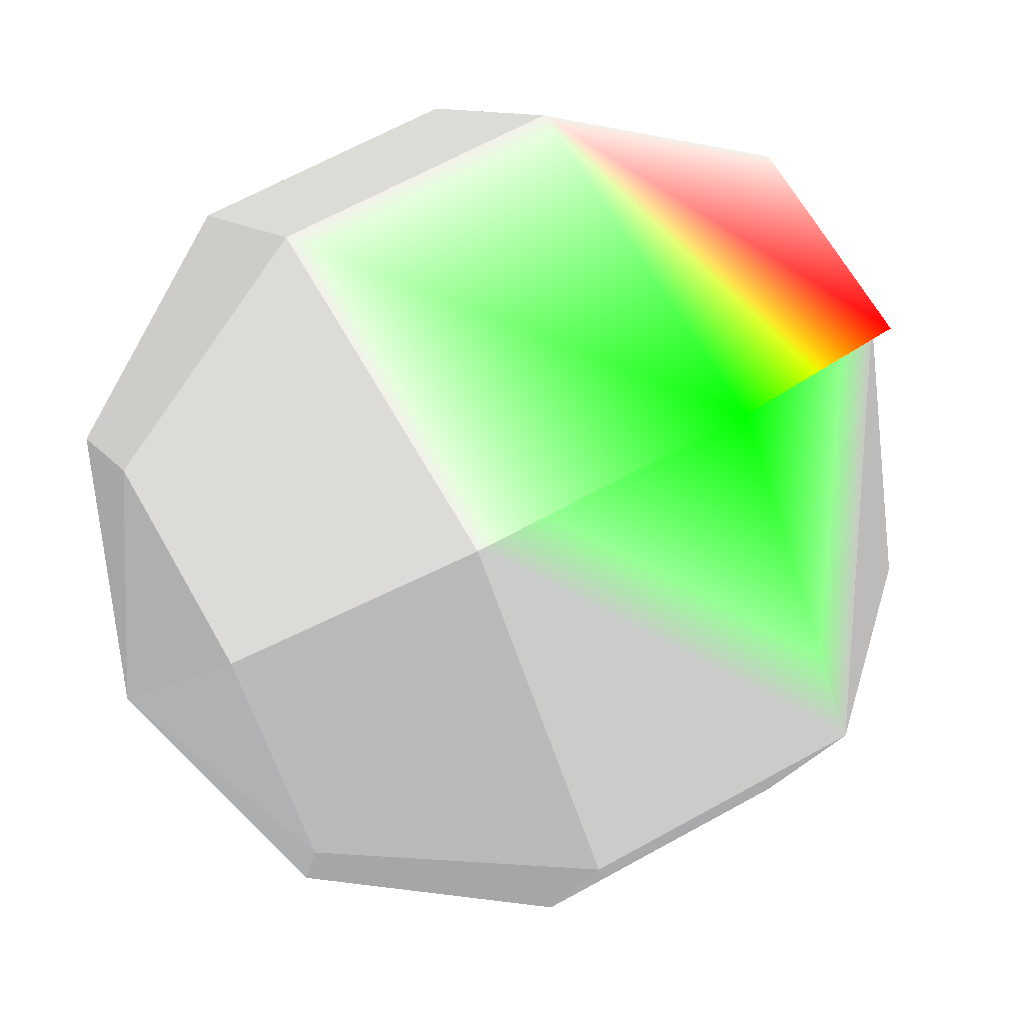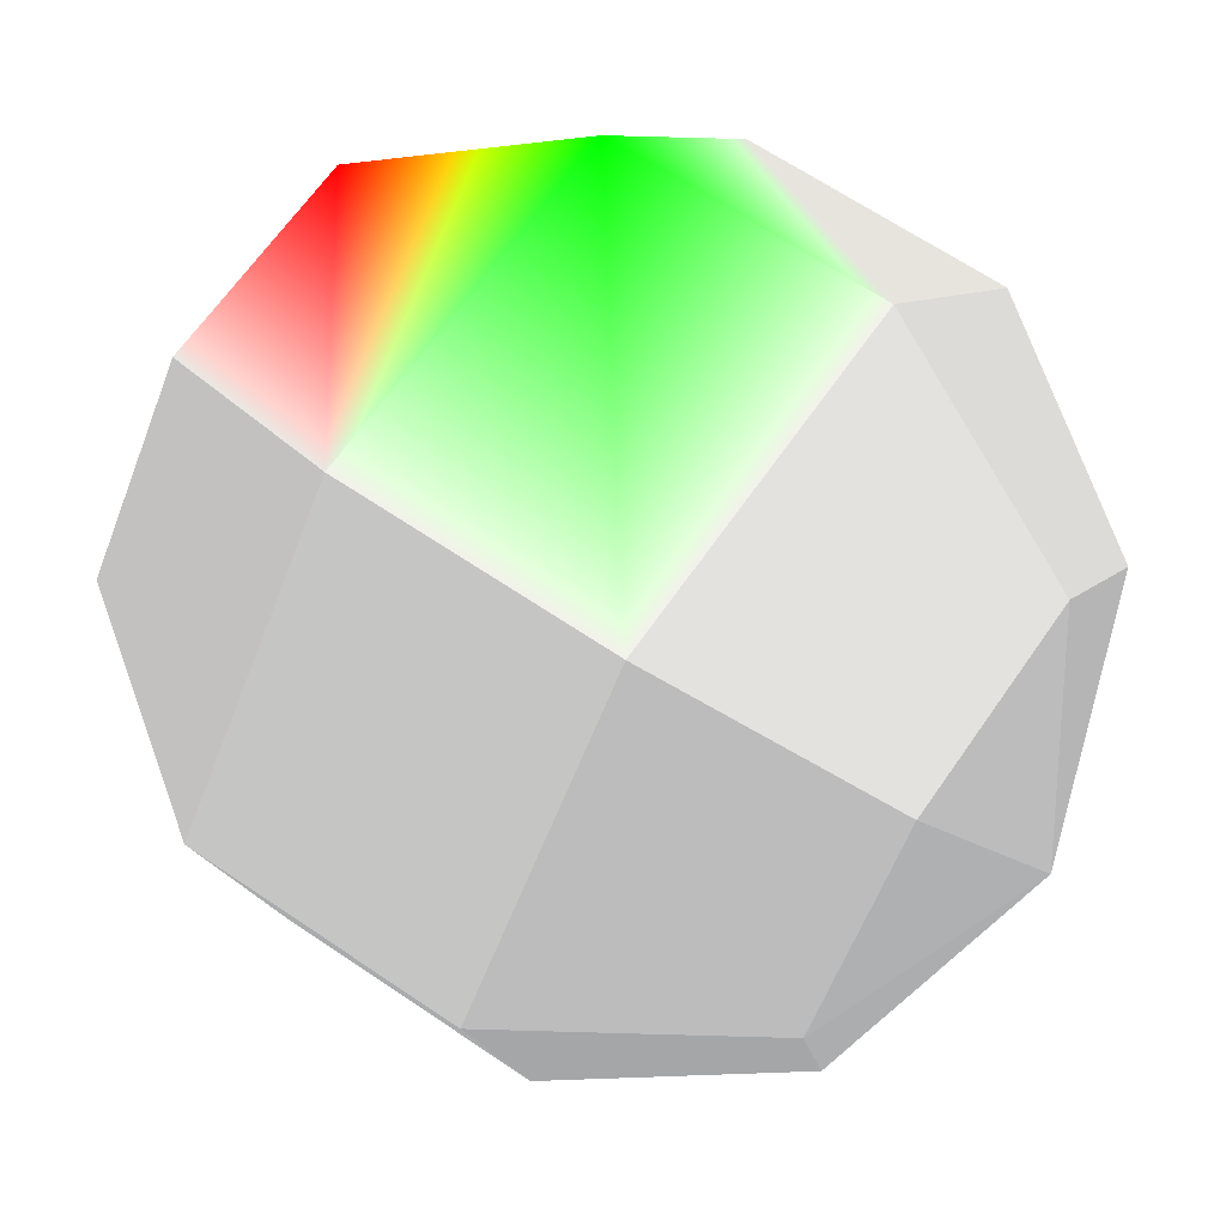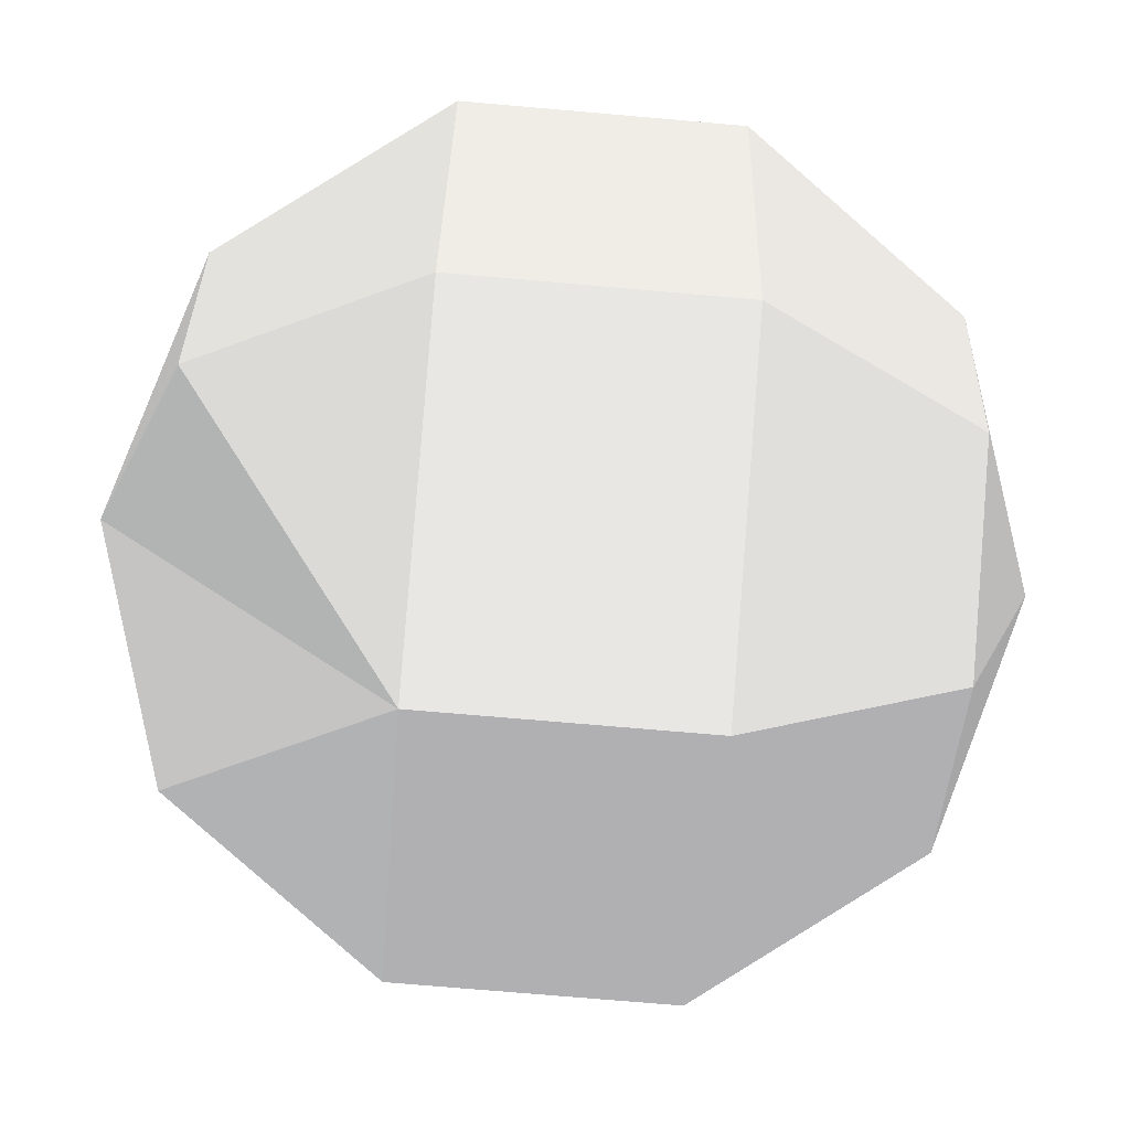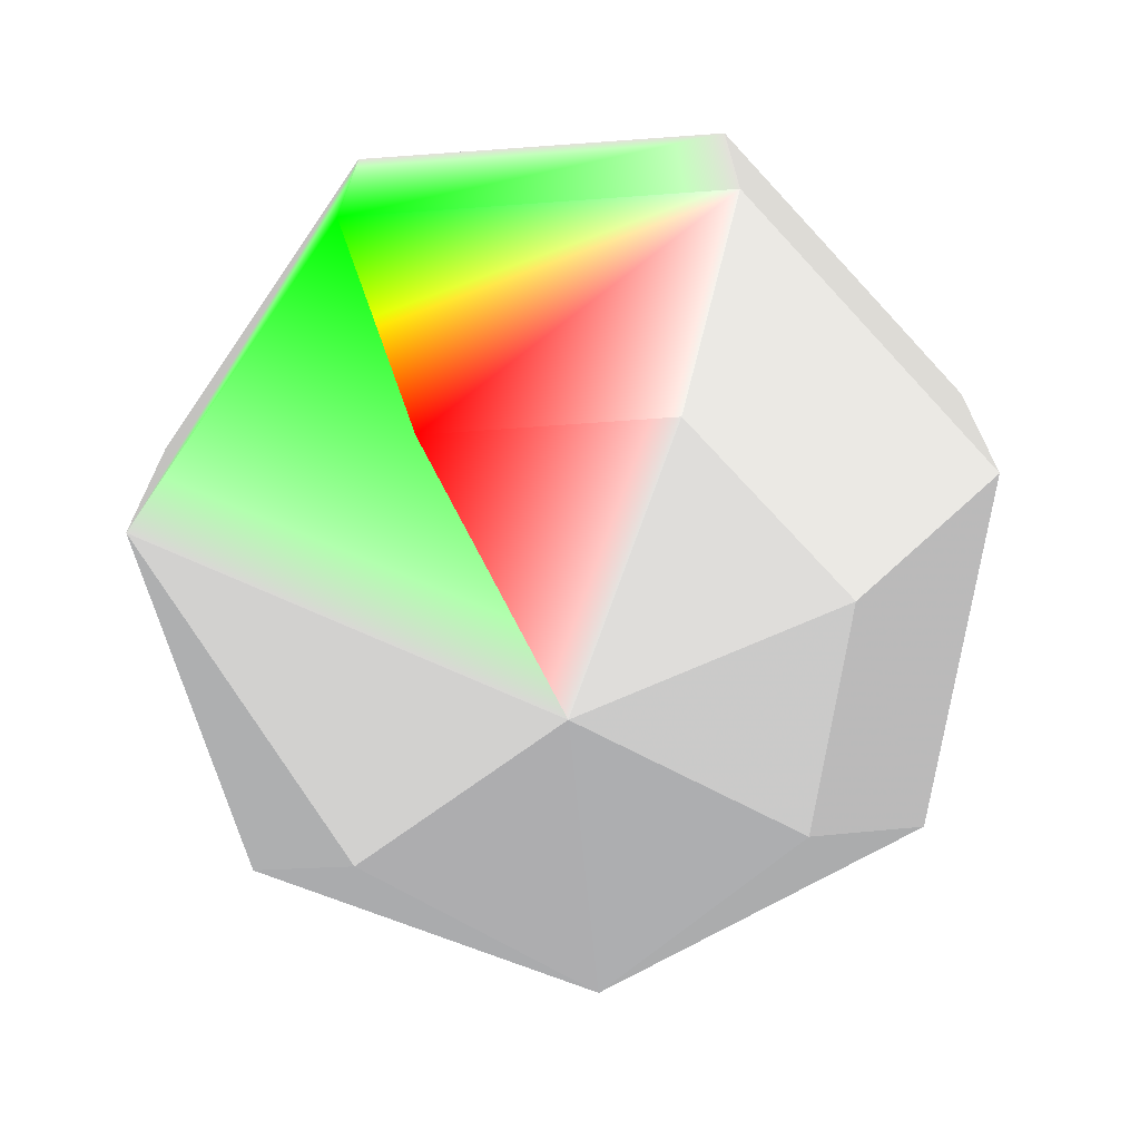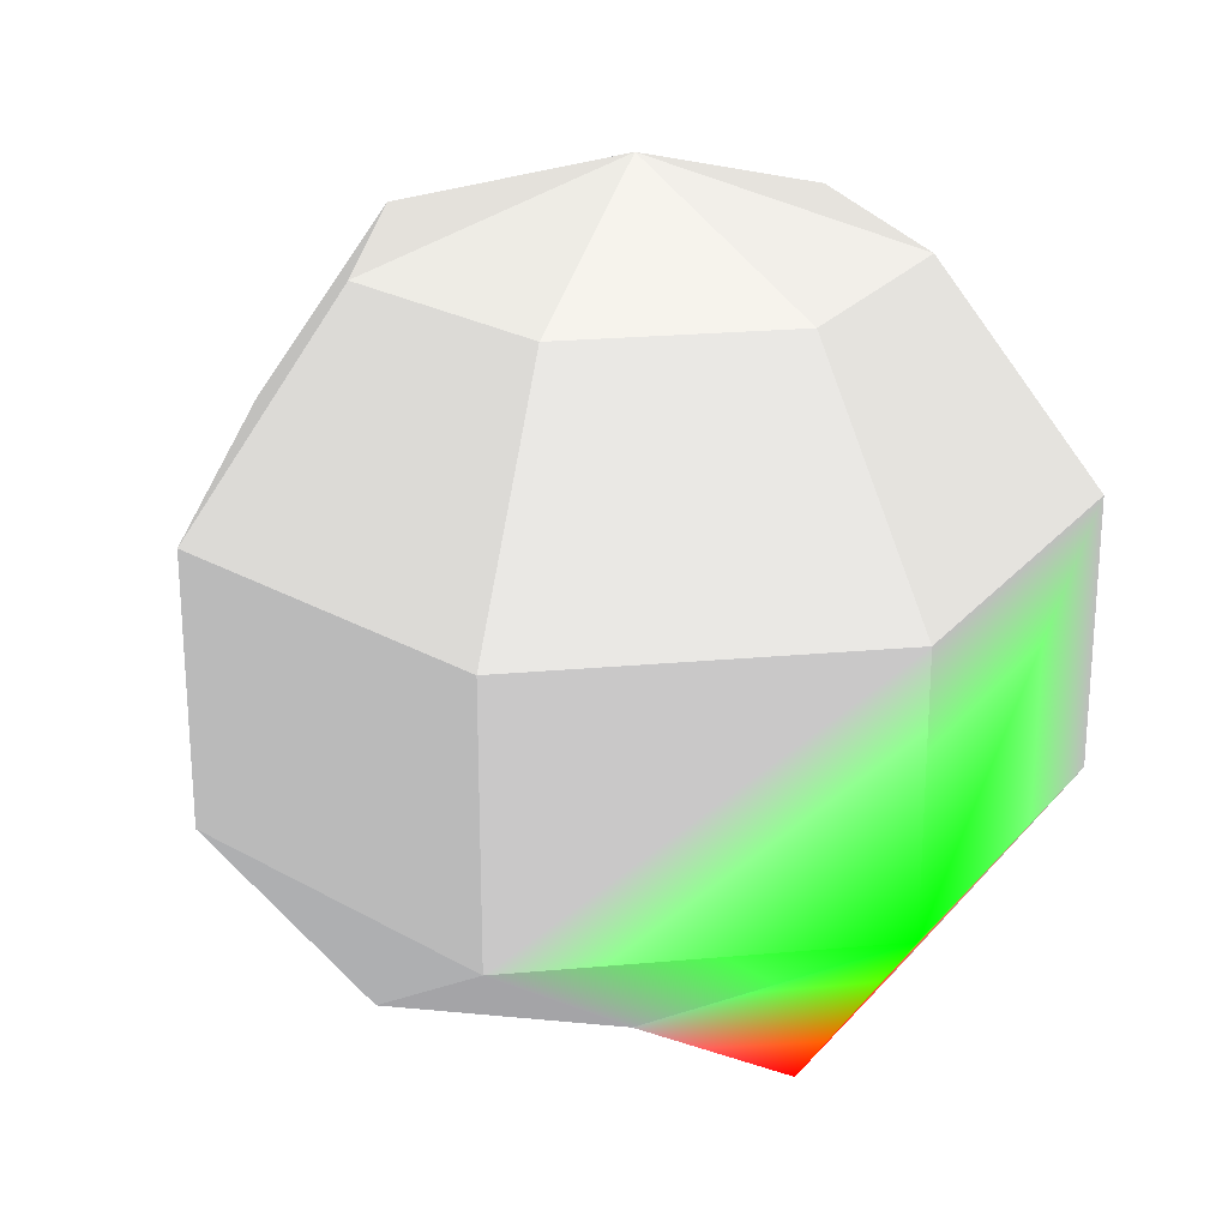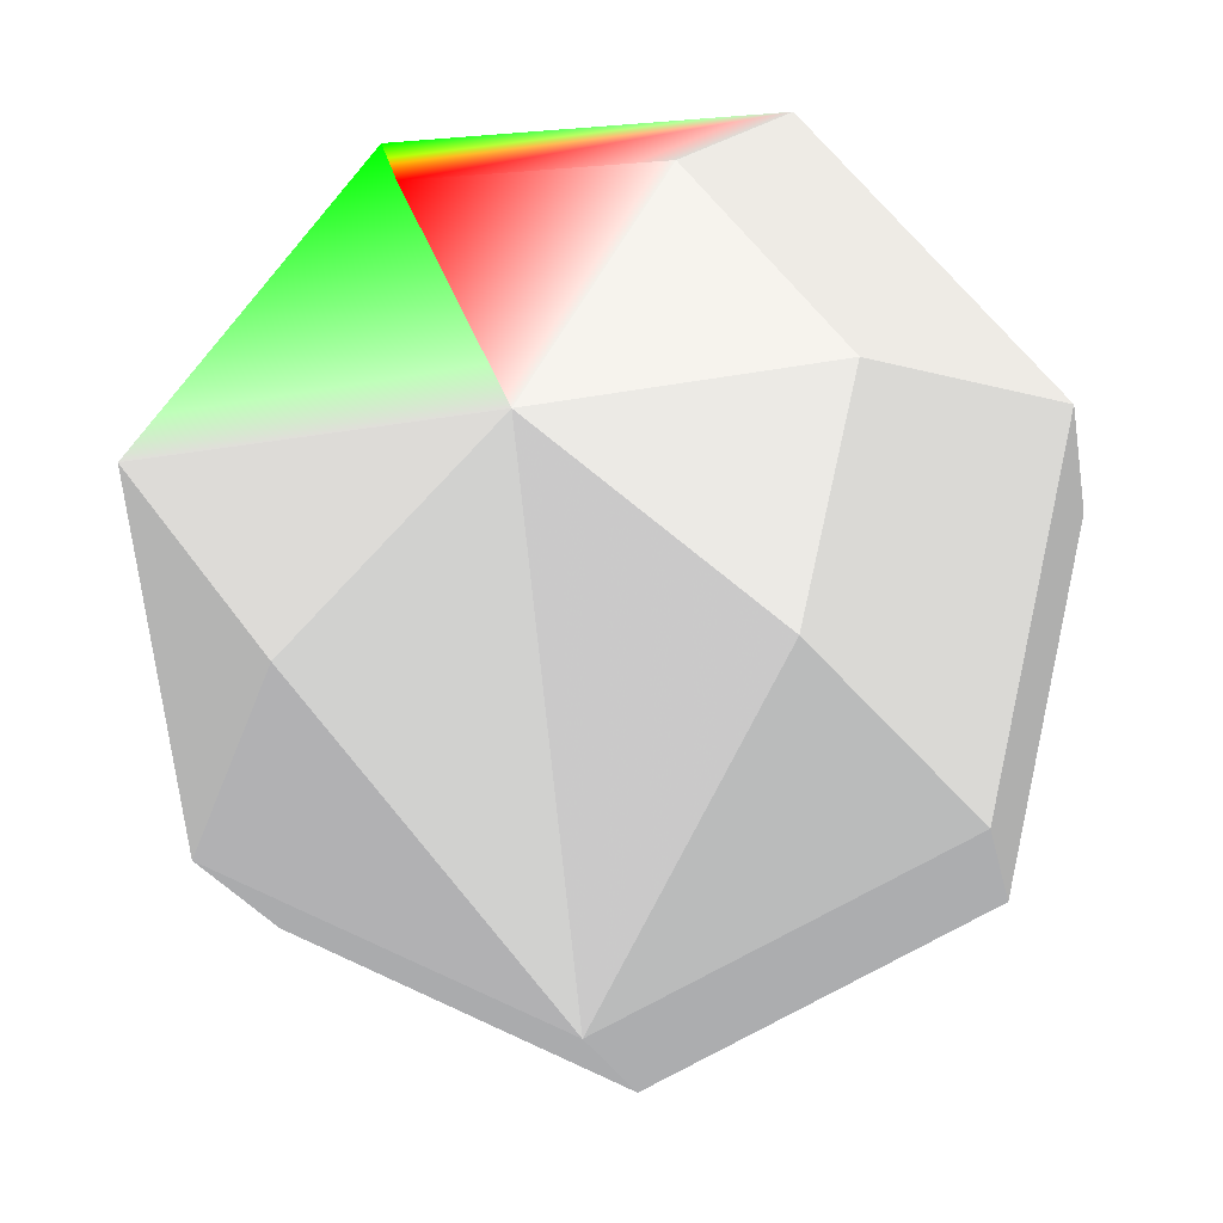
<metadata>
{"format":"obj","ext":"obj","renderer":"f3d","projection":"perspective","resolution":1024,"background":"white","views":[{"elev":64.8,"azim":-119.3,"up":"+Z"},{"elev":64.6,"azim":124.5,"up":"+Z"},{"elev":-71.2,"azim":85.0,"up":"+Z"},{"elev":-70.7,"azim":4.1,"up":"+Y"},{"elev":24.7,"azim":-59.8,"up":"+Y"},{"elev":-17.6,"azim":9.7,"up":"+Z"}]}
</metadata>
<code>
v 0 -1 0 0.5 0.5 0.5
v -0.4595 -0.809 -0.3665 0.5 0.5 0.5
v 0 -0.309 -0.9511 0.5 0.5 0.5
f 1 2 3
v 0.7436 -0.309 -0.593 0.5 0.5 0.5
v 0.9272 -0.309 0.2116 0.5 0.5 0.5
v 0.573 -0.809 0.1308 0.5 0.5 0.5
f 4 5 6
v 0 0.309 -0.9511 0.5 0.5 0.5
f 4 3 7
v -0.7436 -0.309 -0.593 0.5 0.5 0.5
f 3 2 8
v -0.4126 0.309 0.8569 0.5 0.5 0.5
v -0.4126 -0.309 0.8569 0 1 0
v 0.4126 0.309 0.8569 0.5 0.5 0.5
f 9 10 11
v 0.255 -0.809 0.5296 0.5 0.5 0.5
f 1 6 12
f 6 5 12
v -0.9272 -0.309 0.2116 0.5 0.5 0.5
f 1 10 13
f 10 9 13
v -0.9272 0.309 0.2116 0.5 0.5 0.5
f 9 14 13
f 14 8 13
f 8 2 13
f 2 1 13
v 0.4595 -0.809 -0.3665 0.5 0.5 0.5
f 6 1 15
f 1 3 15
f 3 4 15
f 4 6 15
v -0.255 -0.809 0.5296 1 0 0
f 10 1 16
f 1 12 16
v 0.4595 0.809 -0.3665 0.5 0.5 0.5
v 0 1 0 0.5 0.5 0.5
v 0.573 0.809 0.1308 0.5 0.5 0.5
f 17 18 19
v -0.255 0.809 0.5296 0.5 0.5 0.5
f 9 11 20
v 0.7436 0.309 -0.593 0.5 0.5 0.5
f 5 4 21
f 4 7 21
f 7 17 21
f 17 19 21
v 0.9272 0.309 0.2116 0.5 0.5 0.5
f 19 22 21
f 22 5 21
v 0 0.809 -0.5878 0.5 0.5 0.5
f 17 7 23
v -0.4595 0.809 -0.3665 0.5 0.5 0.5
f 7 24 23
f 24 18 23
f 18 17 23
v 0.255 0.809 0.5296 0.5 0.5 0.5
f 22 19 25
f 19 18 25
f 18 20 25
f 20 11 25
f 11 22 25
v 0.4126 -0.309 0.8569 0.5 0.5 0.5
f 5 22 26
f 22 11 26
f 11 10 26
f 10 16 26
f 16 12 26
f 12 5 26
v -0.7436 0.309 -0.593 0.5 0.5 0.5
f 24 7 27
f 7 3 27
f 3 8 27
f 8 14 27
f 14 24 27
v -0.573 0.809 0.1308 0.5 0.5 0.5
f 18 24 28
f 24 14 28
f 14 9 28
f 9 20 28
f 20 18 28

</code>
